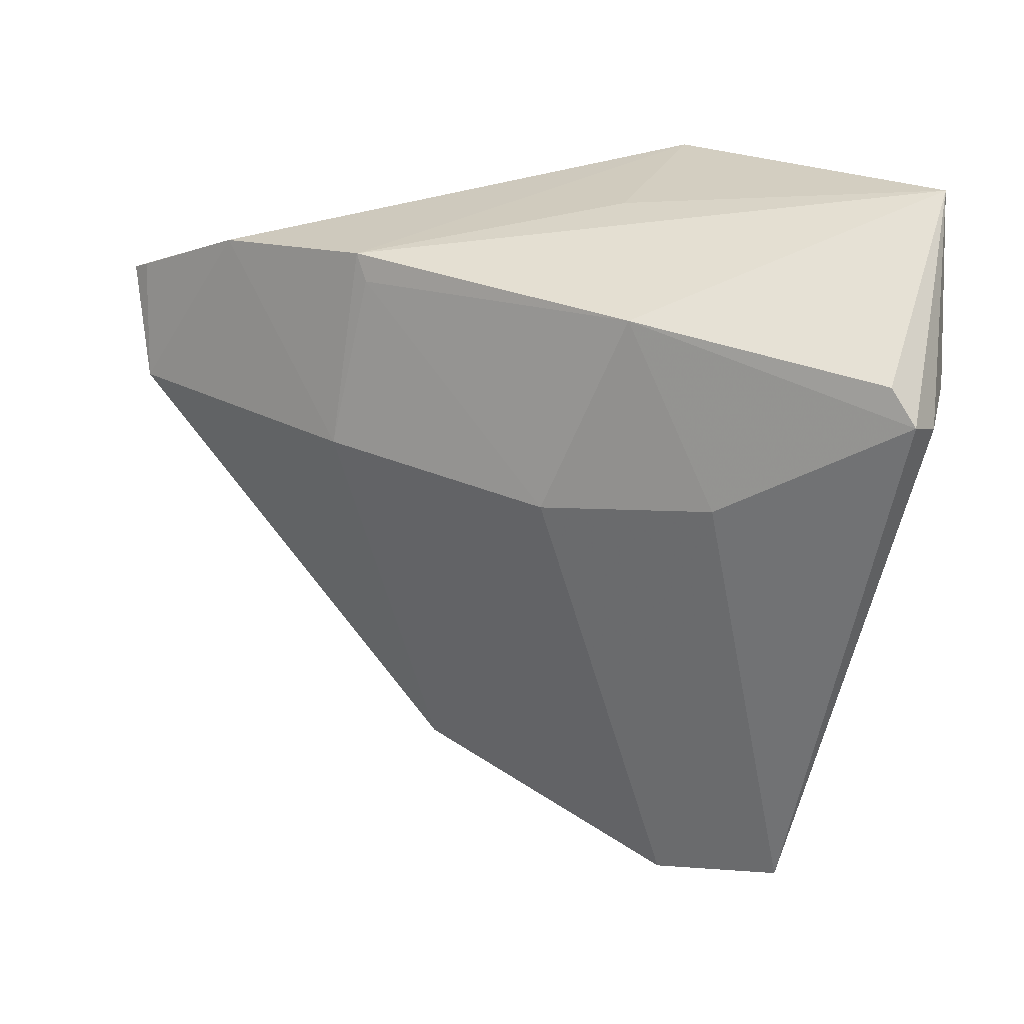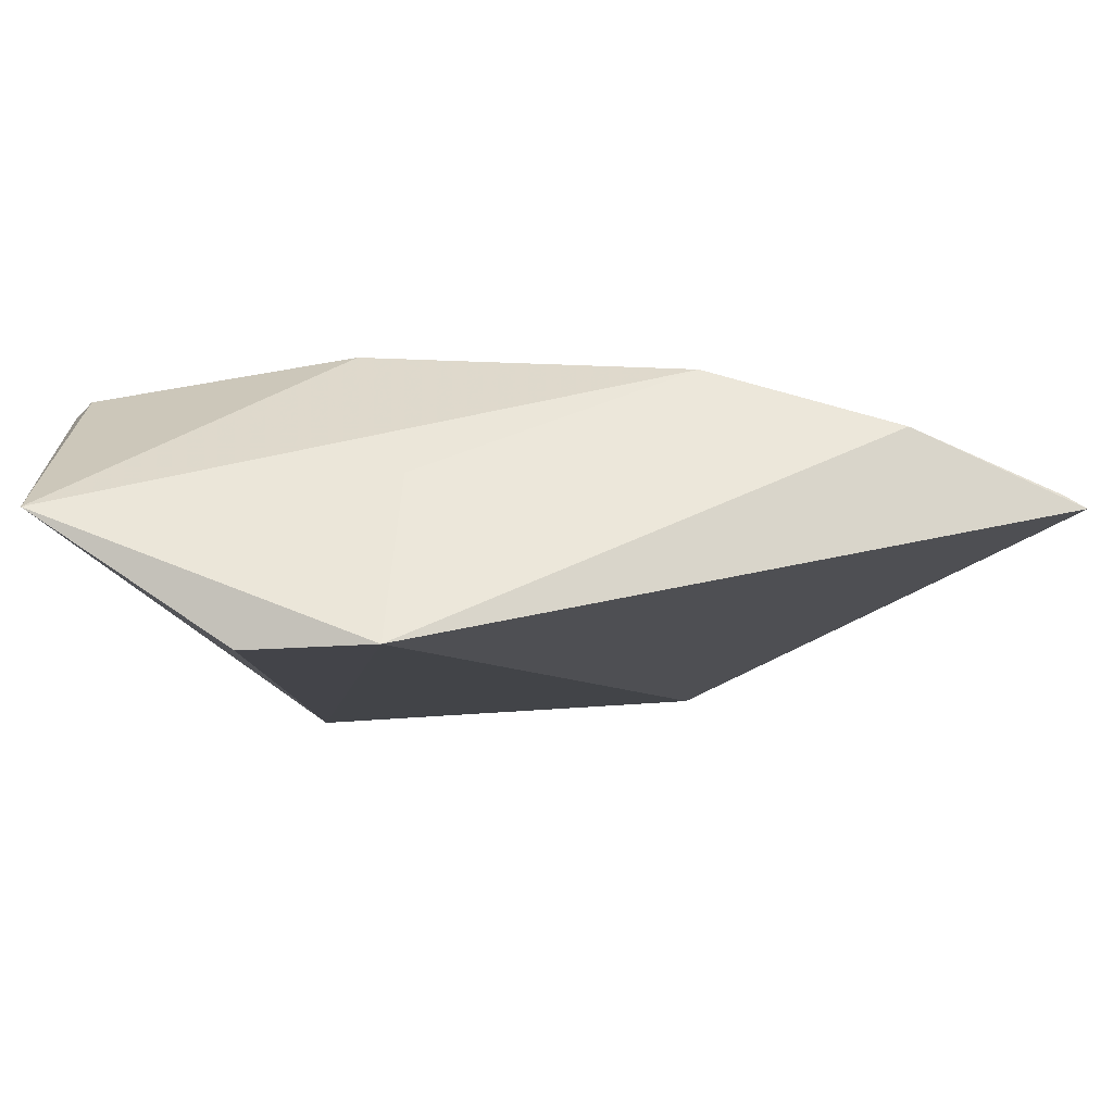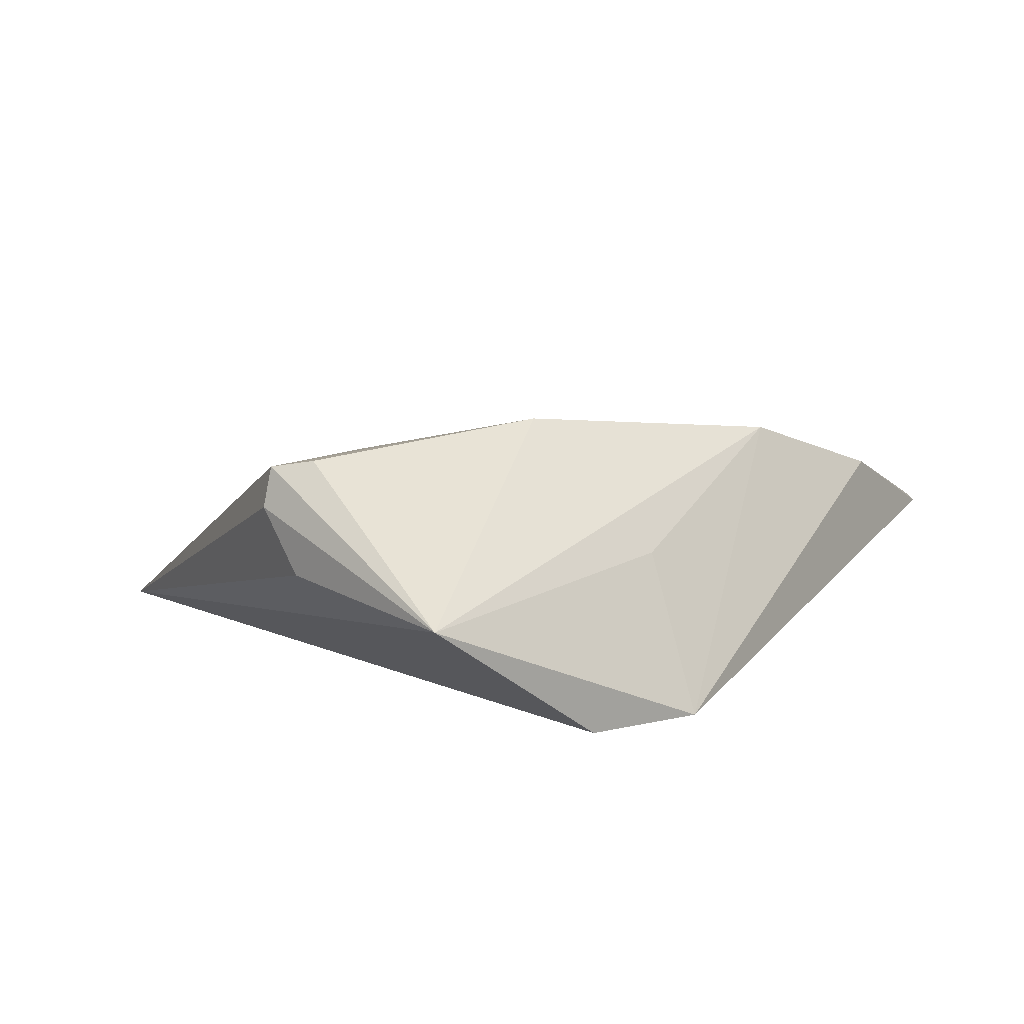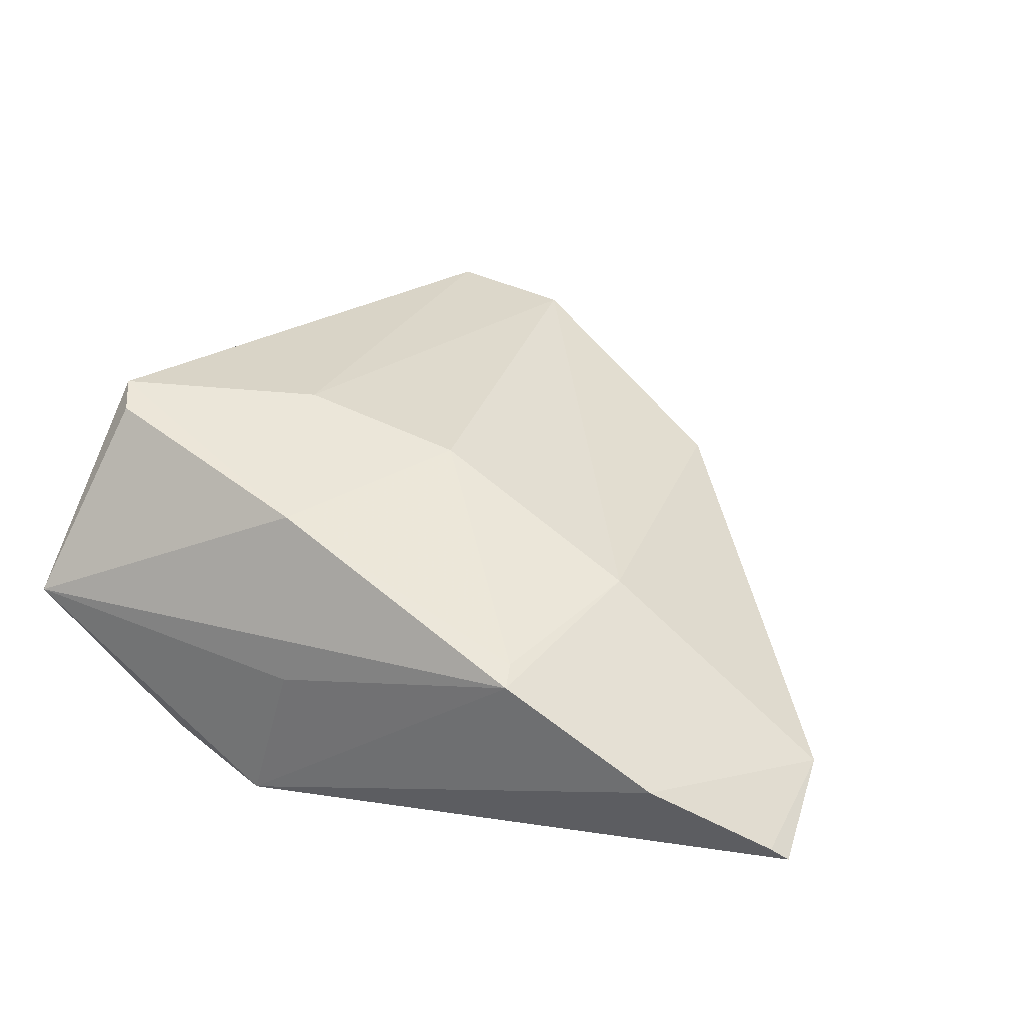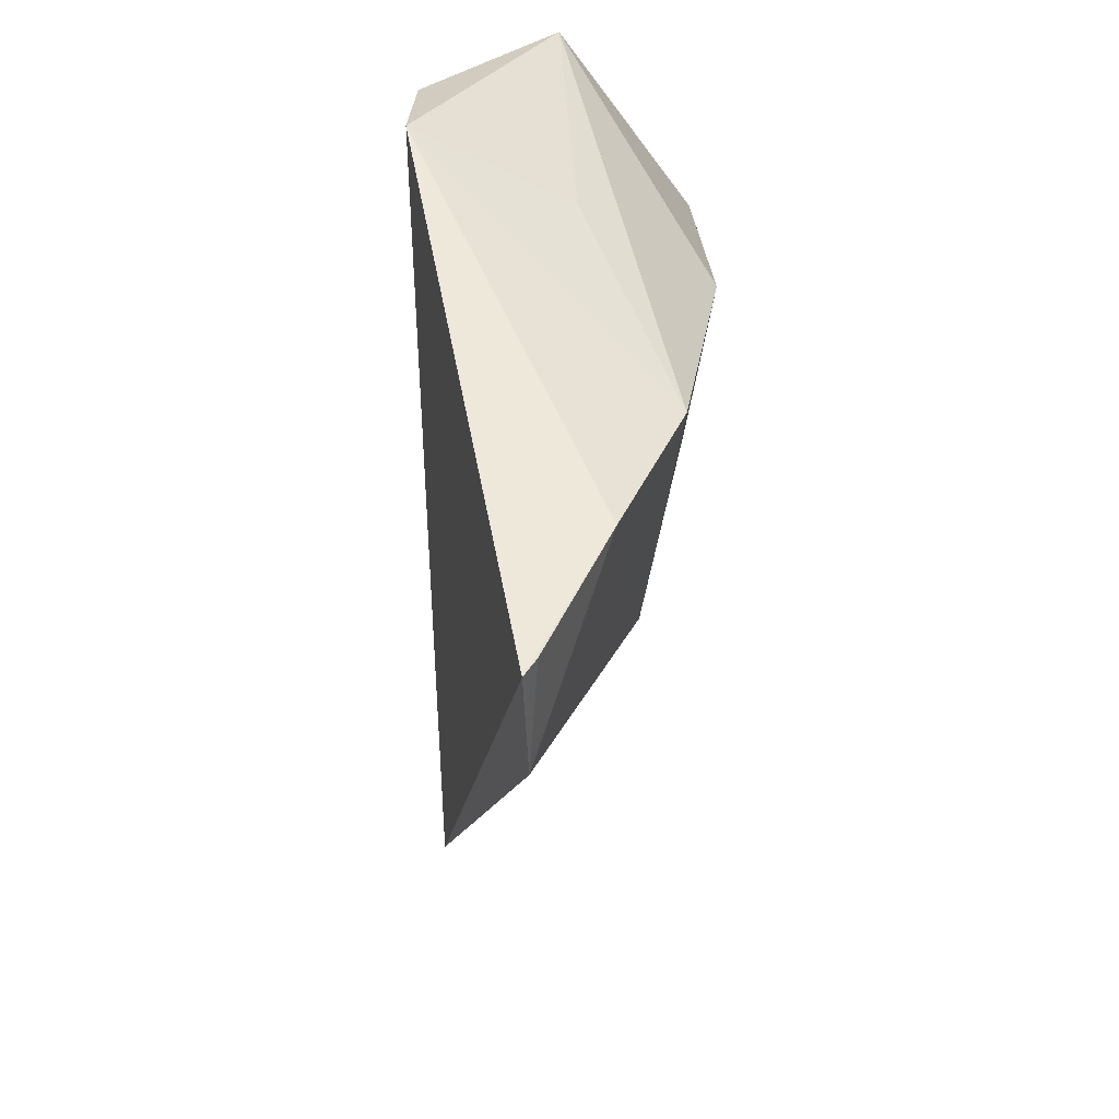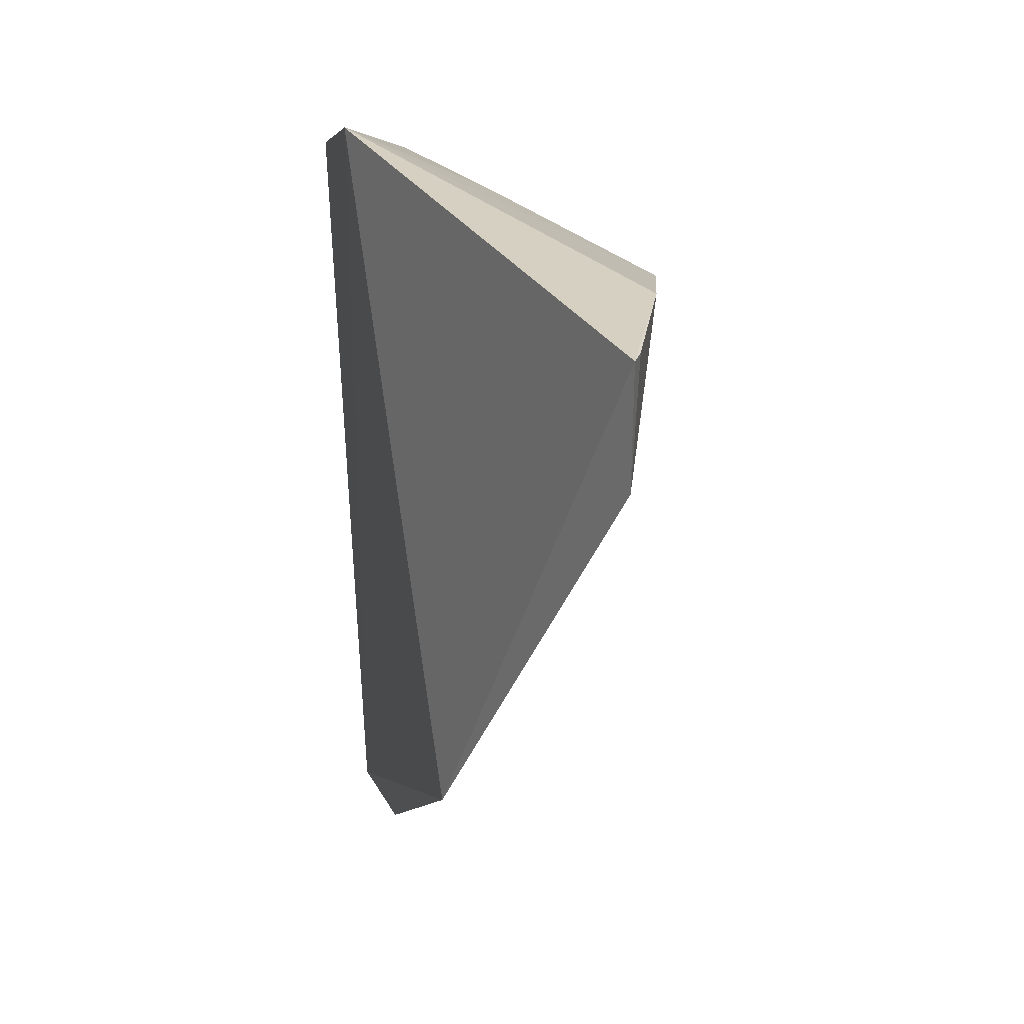
<metadata>
{"format":"obj","ext":"obj","renderer":"f3d","projection":"perspective","resolution":1024,"background":"white","views":[{"elev":4.6,"azim":-158.2,"up":"+Z"},{"elev":79.2,"azim":-0.3,"up":"+Z"},{"elev":9.8,"azim":-46.6,"up":"+Y"},{"elev":57.1,"azim":26.1,"up":"+Y"},{"elev":39.5,"azim":92.2,"up":"+Z"},{"elev":16.4,"azim":75.8,"up":"+Z"}]}
</metadata>
<code>
v -0.02018 0.3162 0.4163
v 0.1162 0.3486 0.3581
v 0.04219 0.3769 0.3879
v -0.0874 0.3785 0.3571
v -0.04729 0.3236 0.2337
v -0.09221 0.3461 0.4015
v 0.1206 0.3477 0.3863
v 0.0452 0.3249 0.2643
v -0.003777 0.3741 0.3282
v -0.01697 0.3529 0.3998
v -0.02879 0.3842 0.3717
v -0.04872 0.3162 0.4092
v -0.09457 0.3676 0.3477
v 0.08402 0.3637 0.3921
v -0.04568 0.3744 0.3284
v -0.01711 0.3256 0.2335
v 0.05285 0.3684 0.3423
v 0.04005 0.3765 0.3812
v -0.09255 0.3768 0.3482
v -0.09311 0.3526 0.357
v 0.1158 0.3504 0.3869
f 8 1 5
f 8 7 1
f 8 2 7
f 10 6 1
f 10 1 3
f 10 3 6
f 11 6 3
f 11 4 6
f 12 6 5
f 12 5 1
f 12 1 6
f 14 3 1
f 14 1 7
f 15 11 9
f 16 8 5
f 16 15 9
f 16 5 15
f 17 2 8
f 17 16 9
f 17 8 16
f 17 14 2
f 17 3 14
f 18 11 3
f 18 9 11
f 18 17 9
f 18 3 17
f 19 13 6
f 19 6 4
f 19 5 13
f 19 15 5
f 19 4 11
f 19 11 15
f 20 13 5
f 20 5 6
f 20 6 13
f 21 14 7
f 21 7 2
f 21 2 14

</code>
